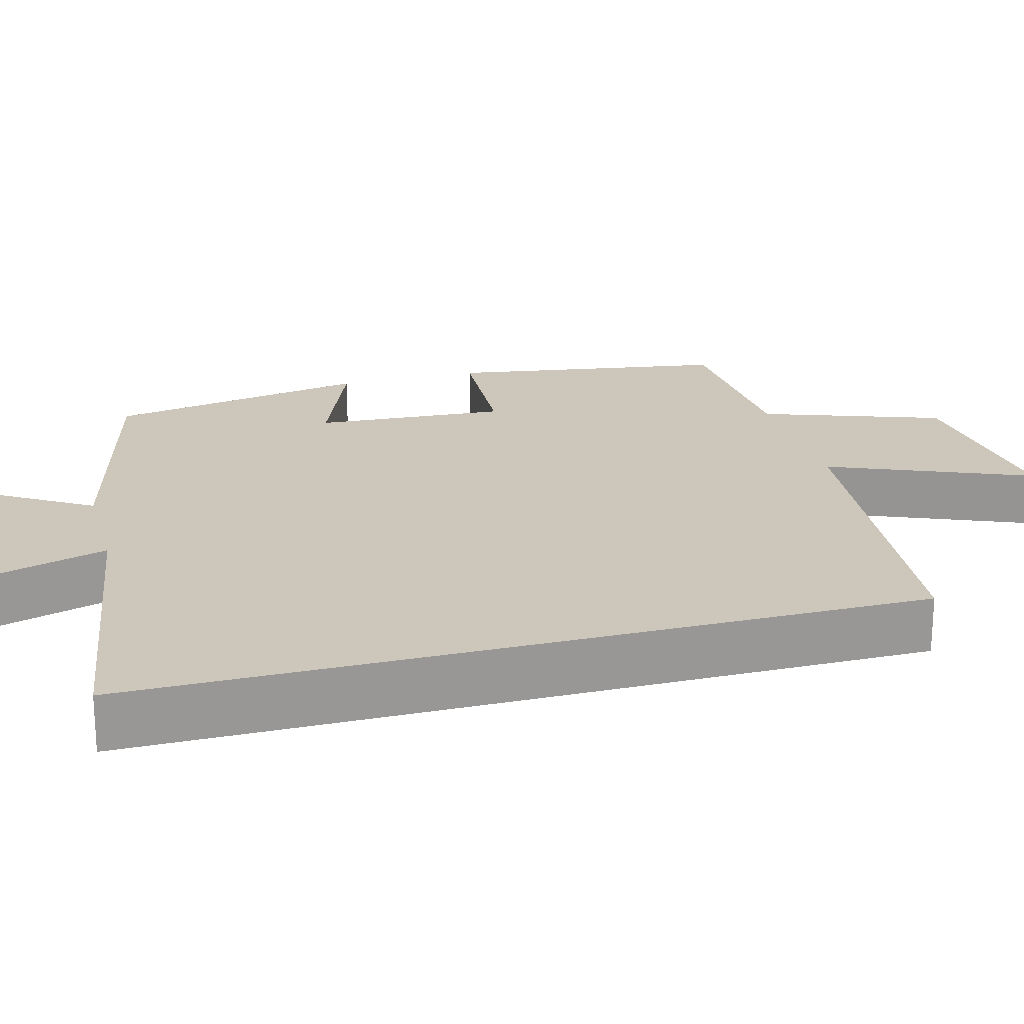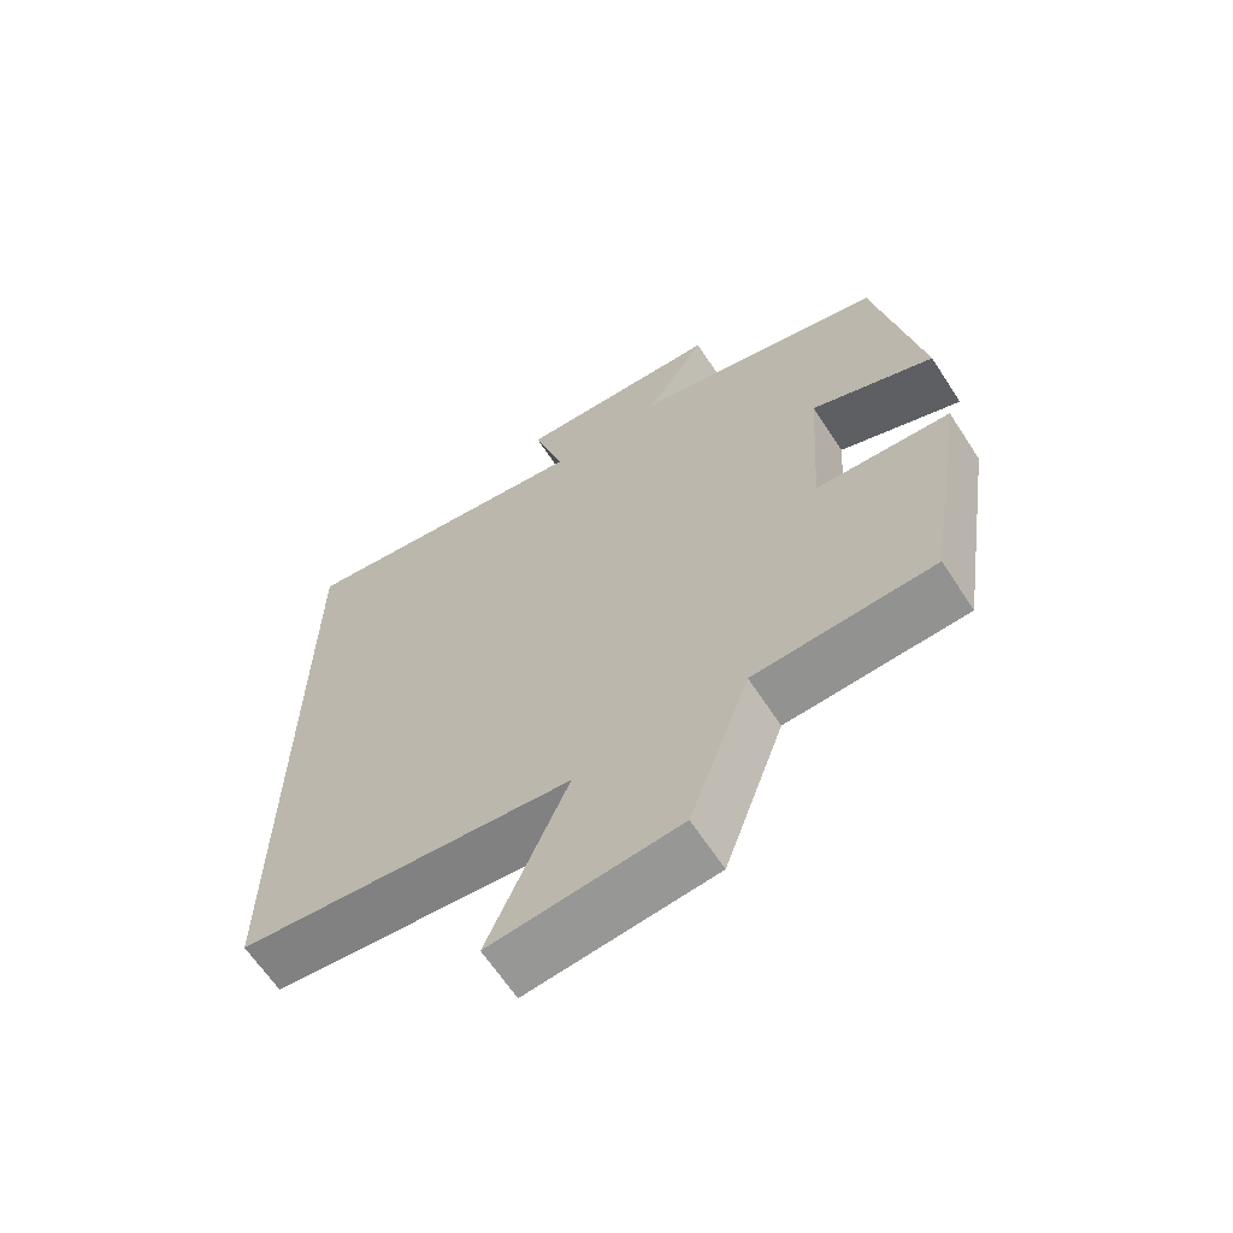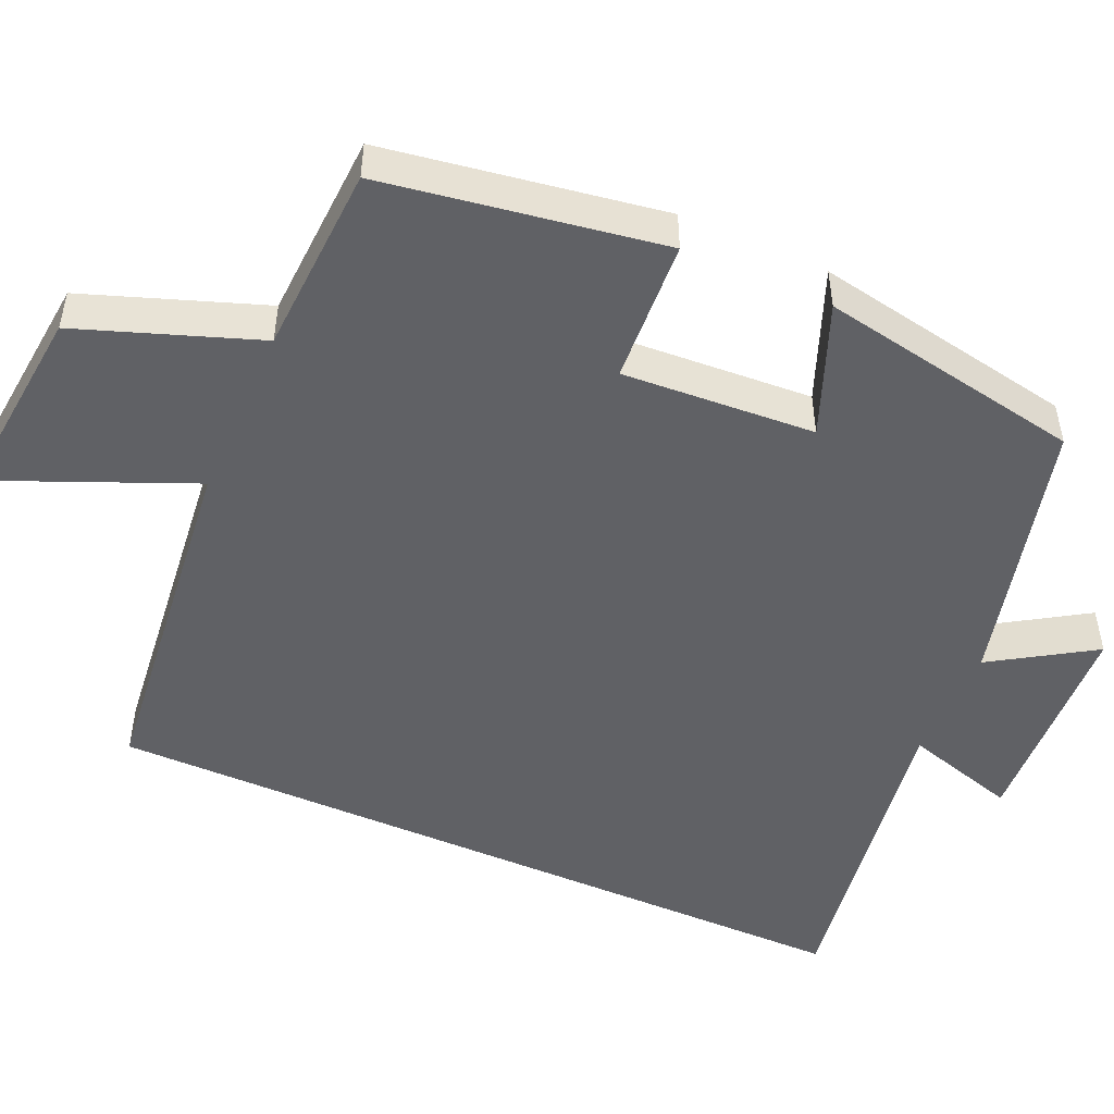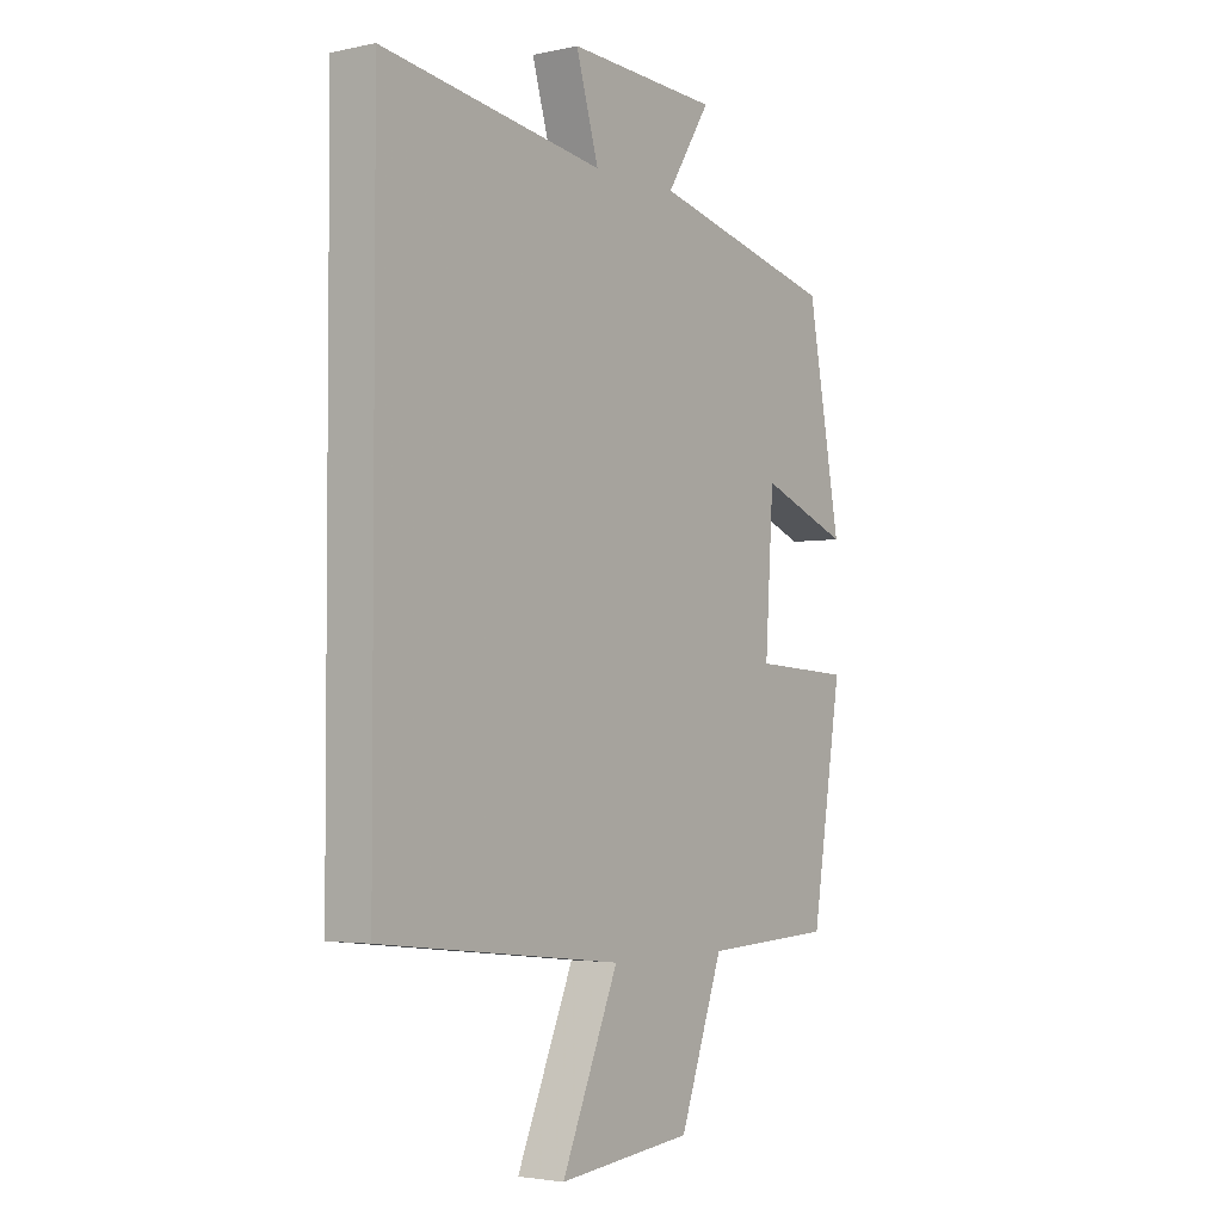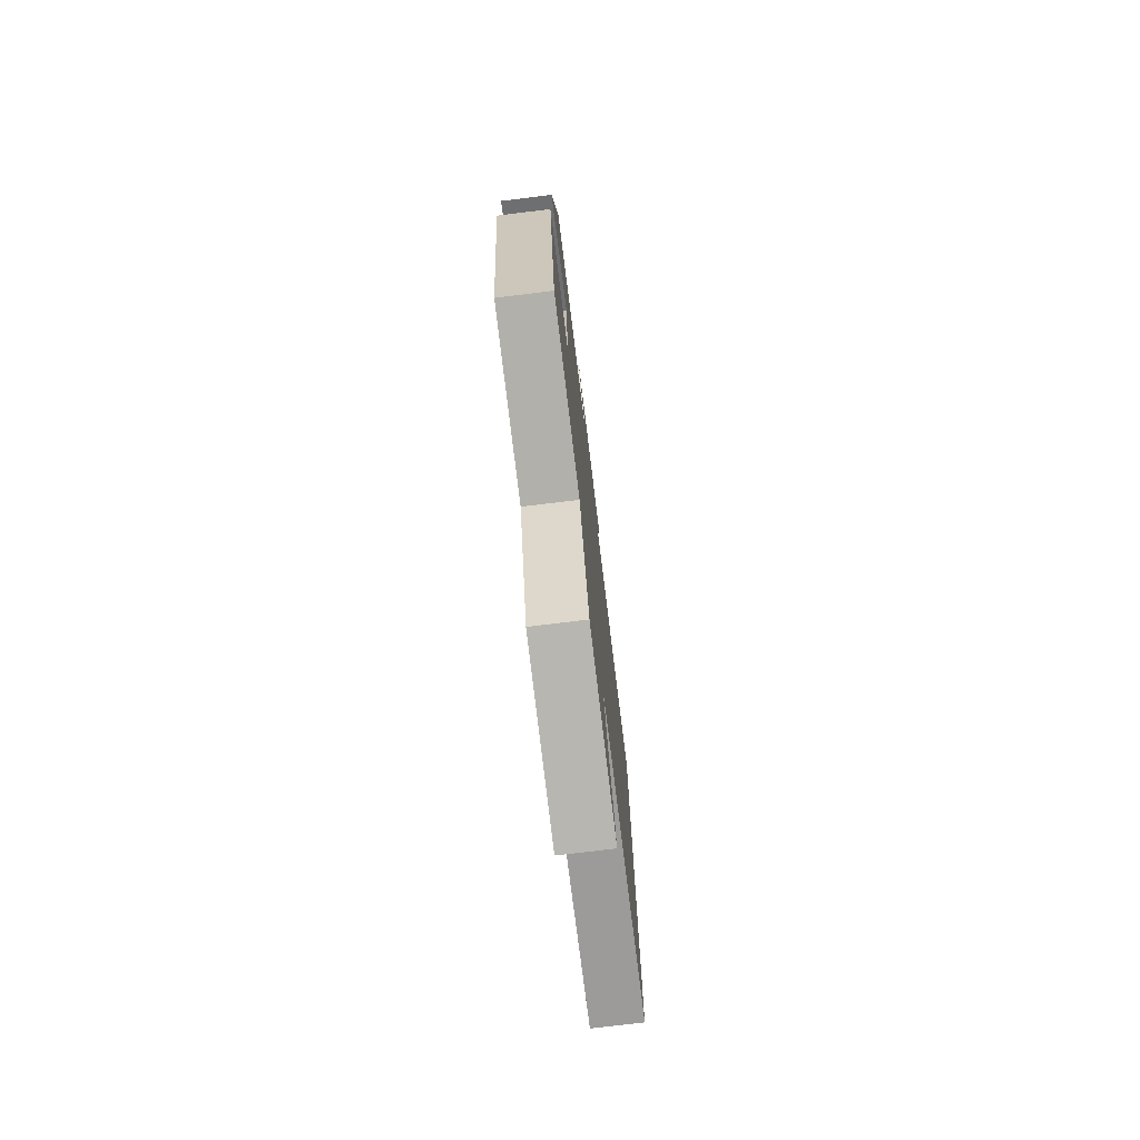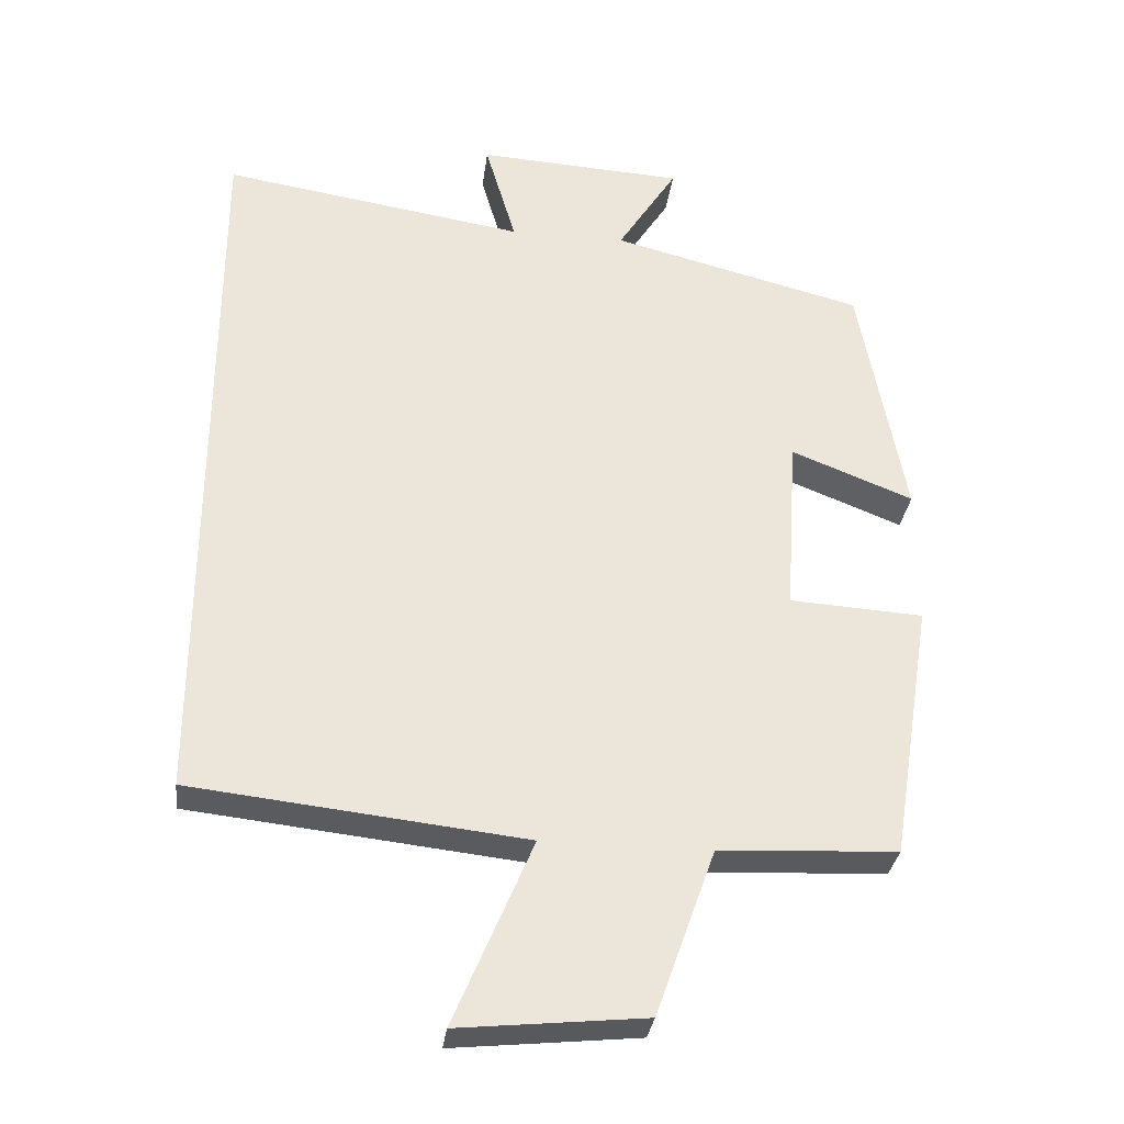
<metadata>
{"format":"obj","ext":"obj","renderer":"f3d","projection":"perspective","resolution":1024,"background":"white","views":[{"elev":21.4,"azim":74.5,"up":"+Y"},{"elev":-64.6,"azim":-146.8,"up":"+Z"},{"elev":-49.5,"azim":-113.9,"up":"+Y"},{"elev":-3.1,"azim":126.1,"up":"+Z"},{"elev":-75.8,"azim":-83.1,"up":"+Z"},{"elev":-31.7,"azim":172.8,"up":"+Z"}]}
</metadata>
<code>
v 0.5 0.07 -0.449
v 0.037 0.07 -0.5
v 0.146 0.07 -0.758
v -0.112 0.07 -0.732
v -0.195 0.07 -0.5
v -0.442 0.07 -0.488
v -0.5 0.07 -0.126
v -0.314 0.07 -0.115
v -0.33 0.07 0.135
v -0.5 0.07 0.068
v -0.437 0.07 0.411
v -0.085 0.07 0.5
v -0.168 0.07 0.631
v 0.12 0.07 0.647
v 0.077 0.07 0.5
v 0.5 0.07 0.566
v 0.5 0 -0.449
v 0.037 0 -0.5
v 0.146 0 -0.758
v -0.112 0 -0.732
v -0.195 0 -0.5
v -0.442 0 -0.488
v -0.5 0 -0.126
v -0.314 0 -0.115
v -0.33 0 0.135
v -0.5 0 0.068
v -0.437 0 0.411
v -0.085 0 0.5
v -0.168 0 0.631
v 0.12 0 0.647
v 0.077 0 0.5
v 0.5 0 0.566
f 15 16 1 2
f 12 13 14 15
f 11 12 15
f 10 11 15
f 9 10 15
f 8 9 15 2
f 7 8 2
f 6 7 2
f 5 6 2
f 2 3 4 5
f 18 17 32 31
f 31 30 29 28
f 31 28 27
f 31 27 26
f 31 26 25
f 18 31 25 24
f 18 24 23
f 18 23 22
f 18 22 21
f 21 20 19 18
f 1 17 18 2
f 2 18 19 3
f 3 19 20 4
f 4 20 21 5
f 5 21 22 6
f 6 22 23 7
f 7 23 24 8
f 8 24 25 9
f 9 25 26 10
f 10 26 27 11
f 11 27 28 12
f 12 28 29 13
f 13 29 30 14
f 14 30 31 15
f 15 31 32 16
f 16 32 17 1

</code>
